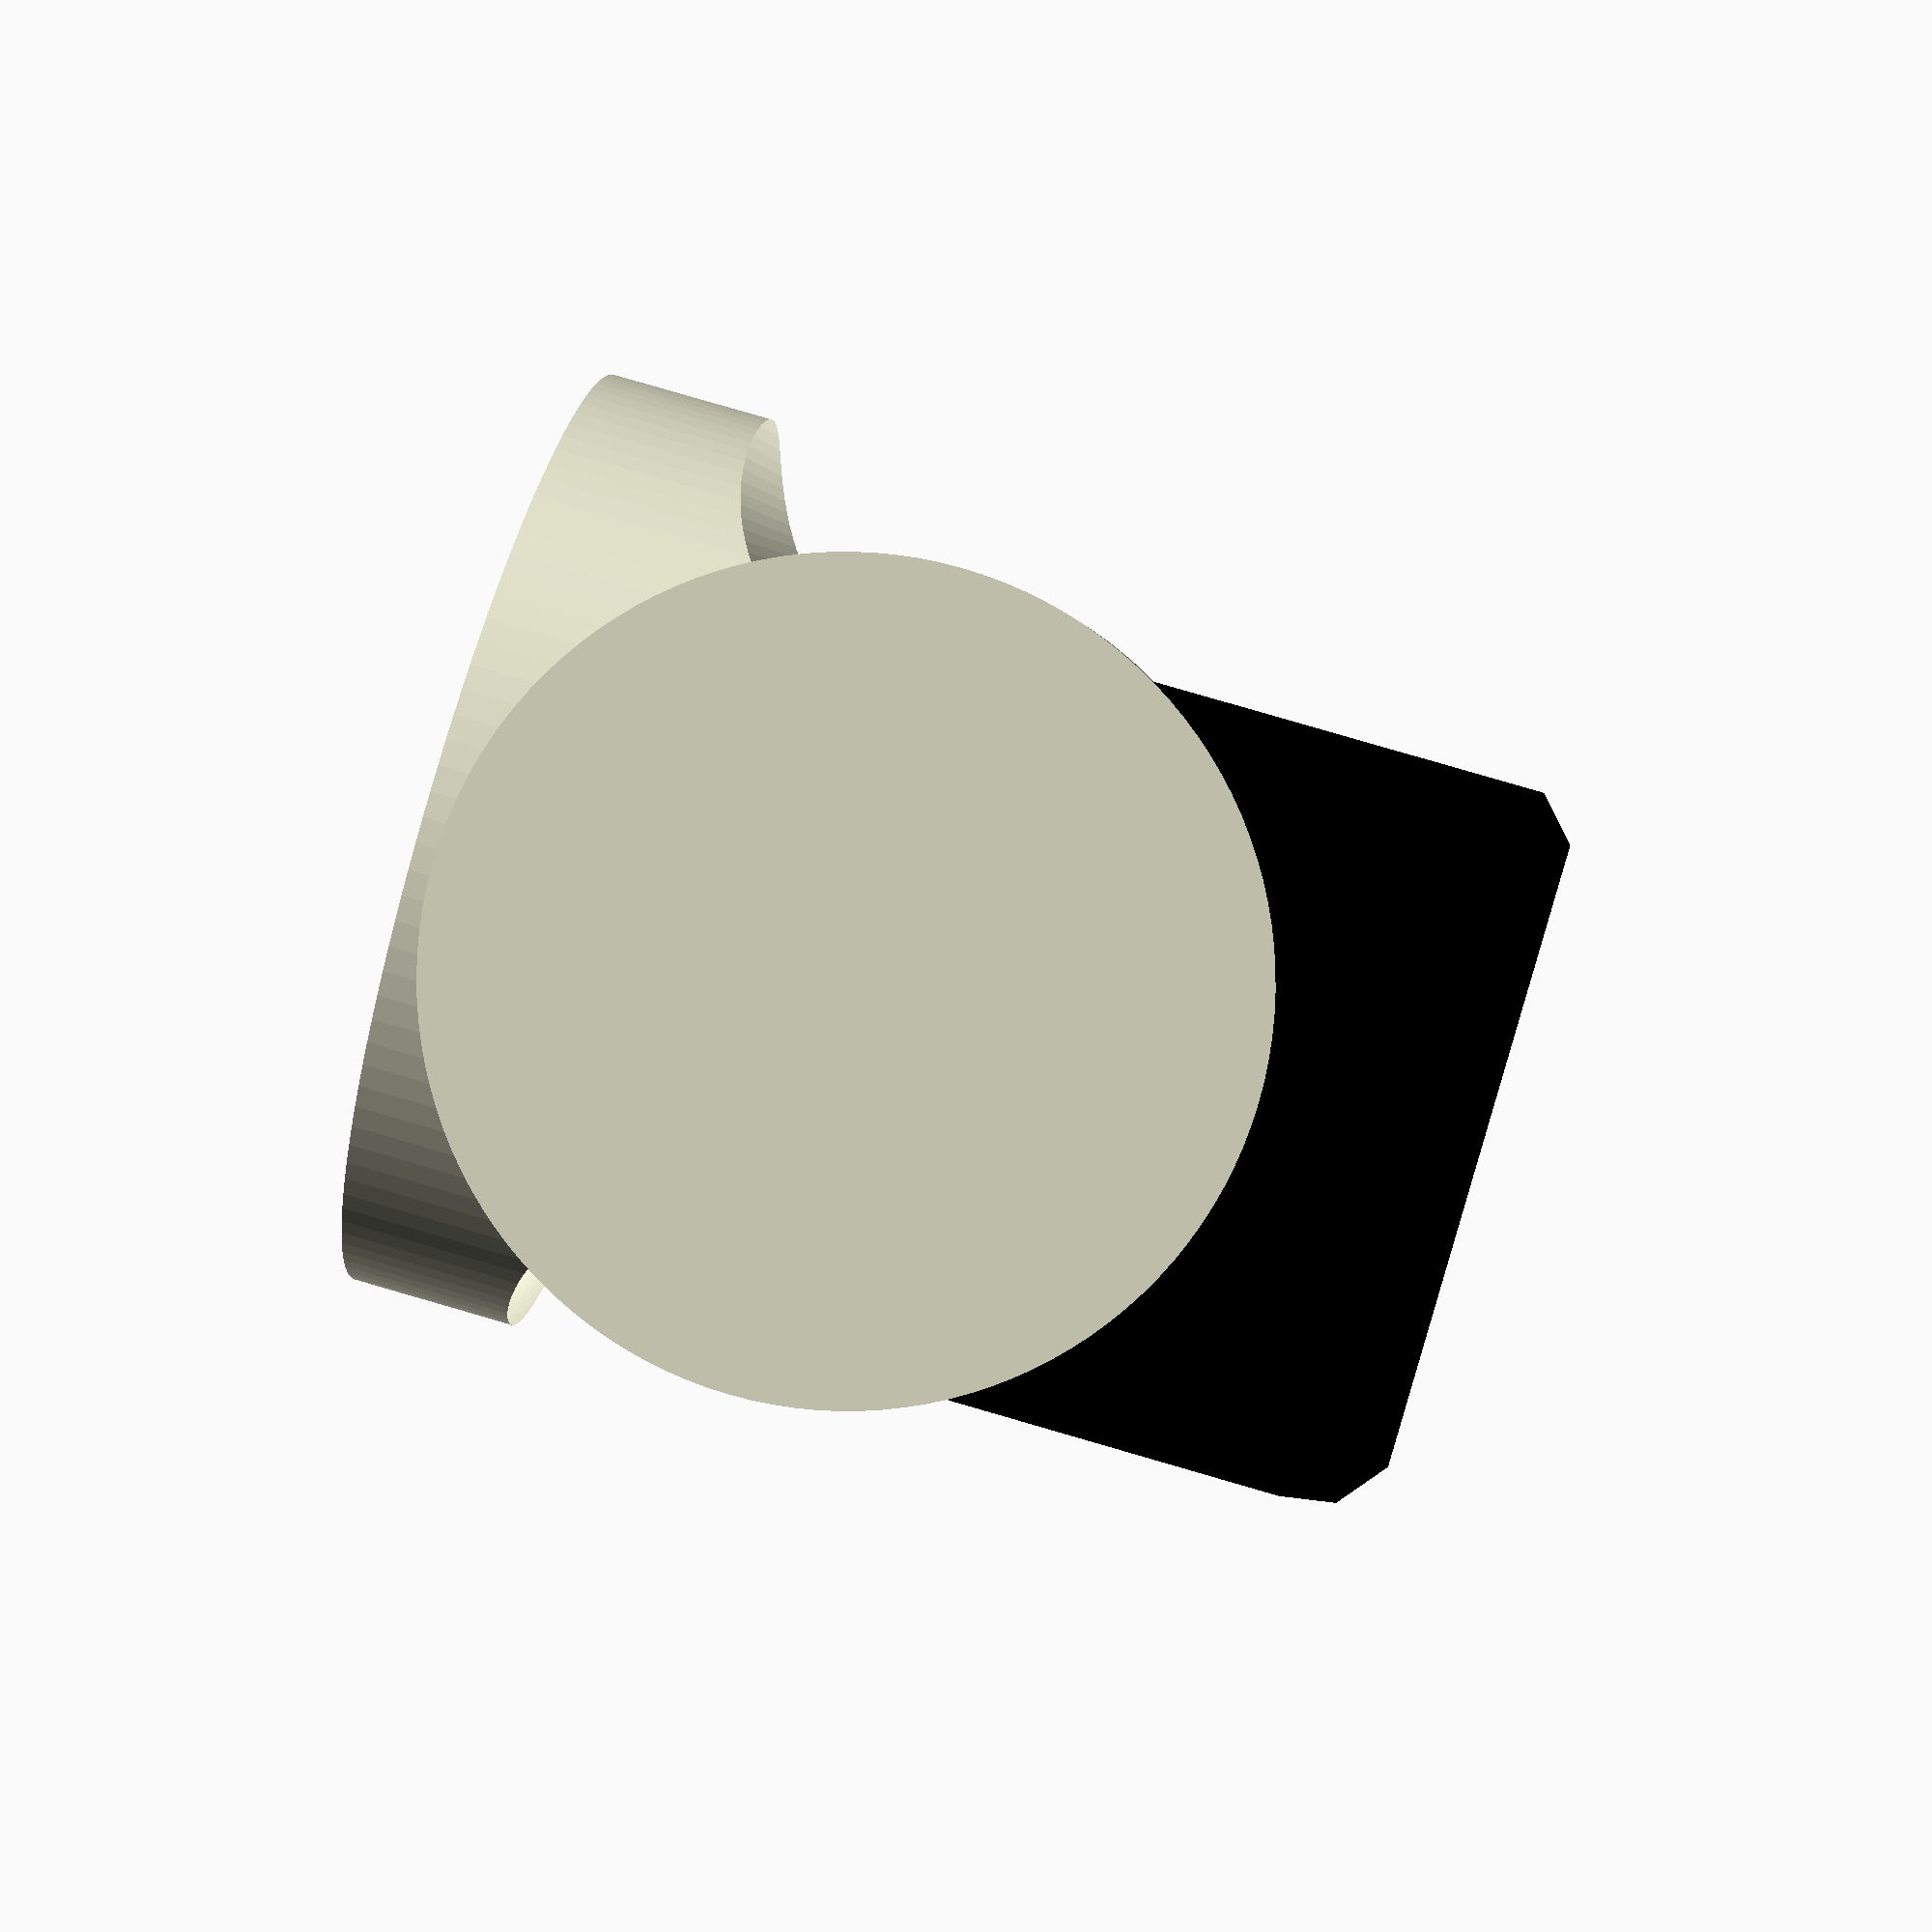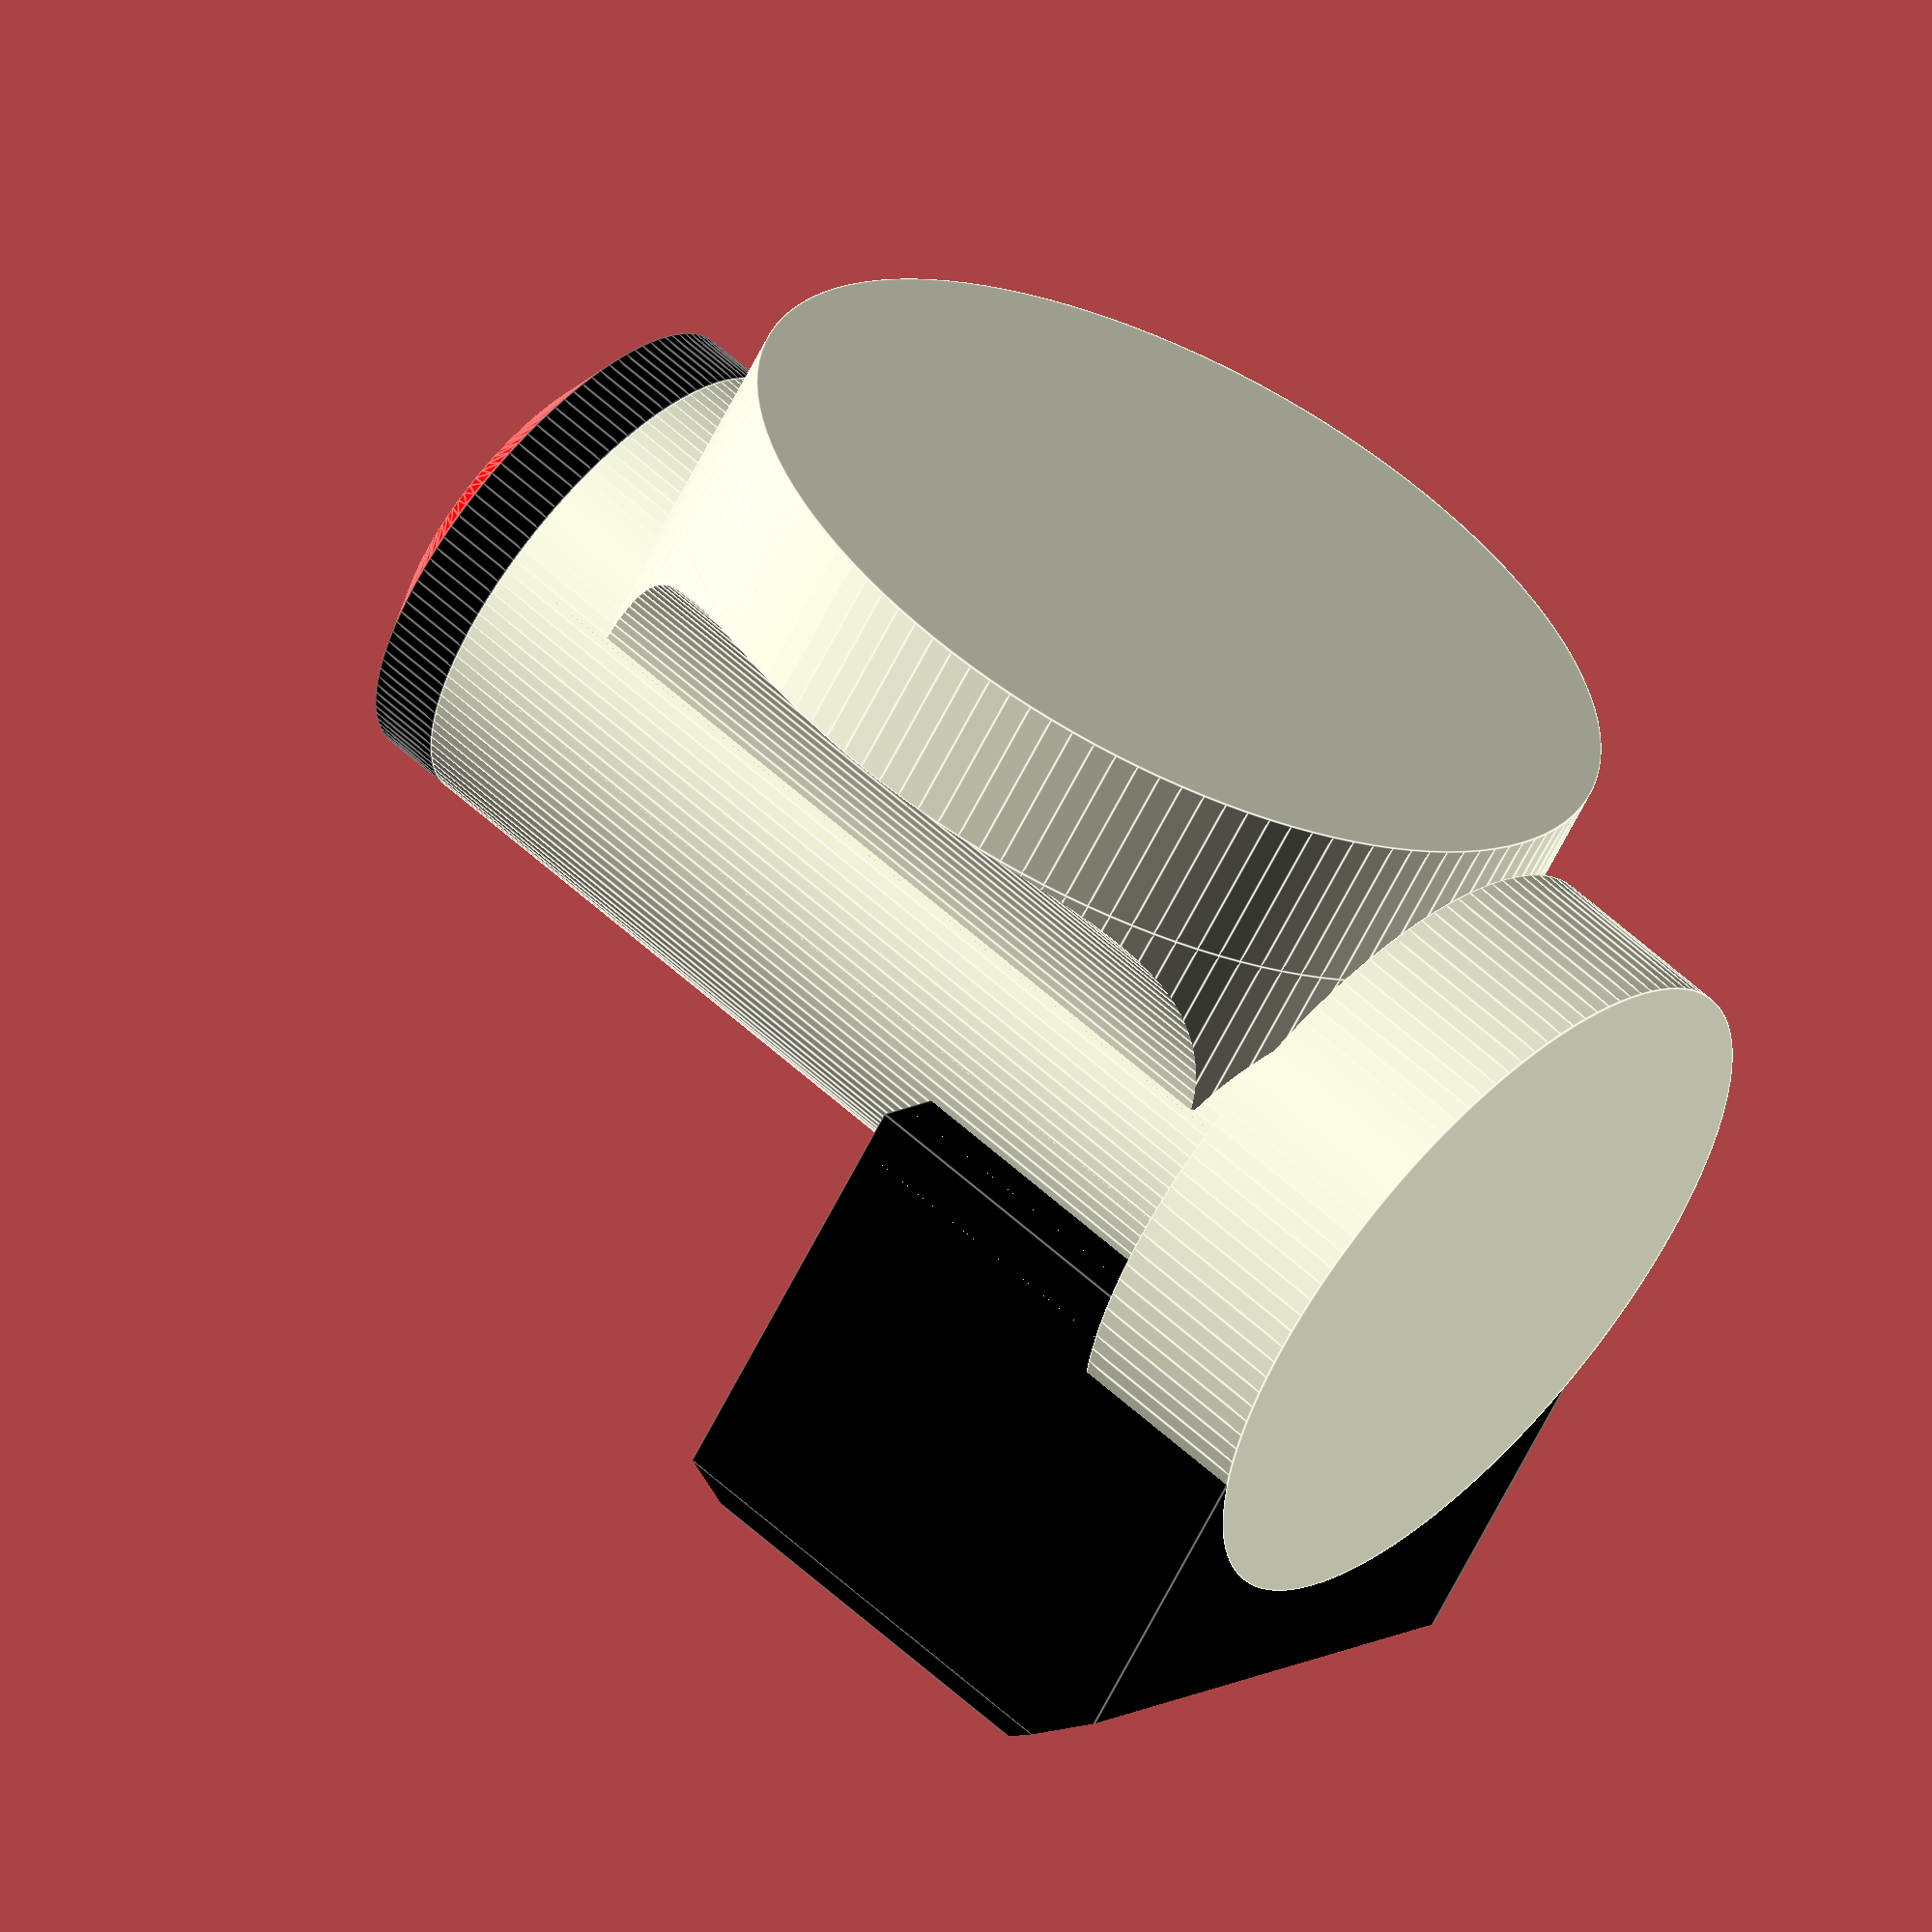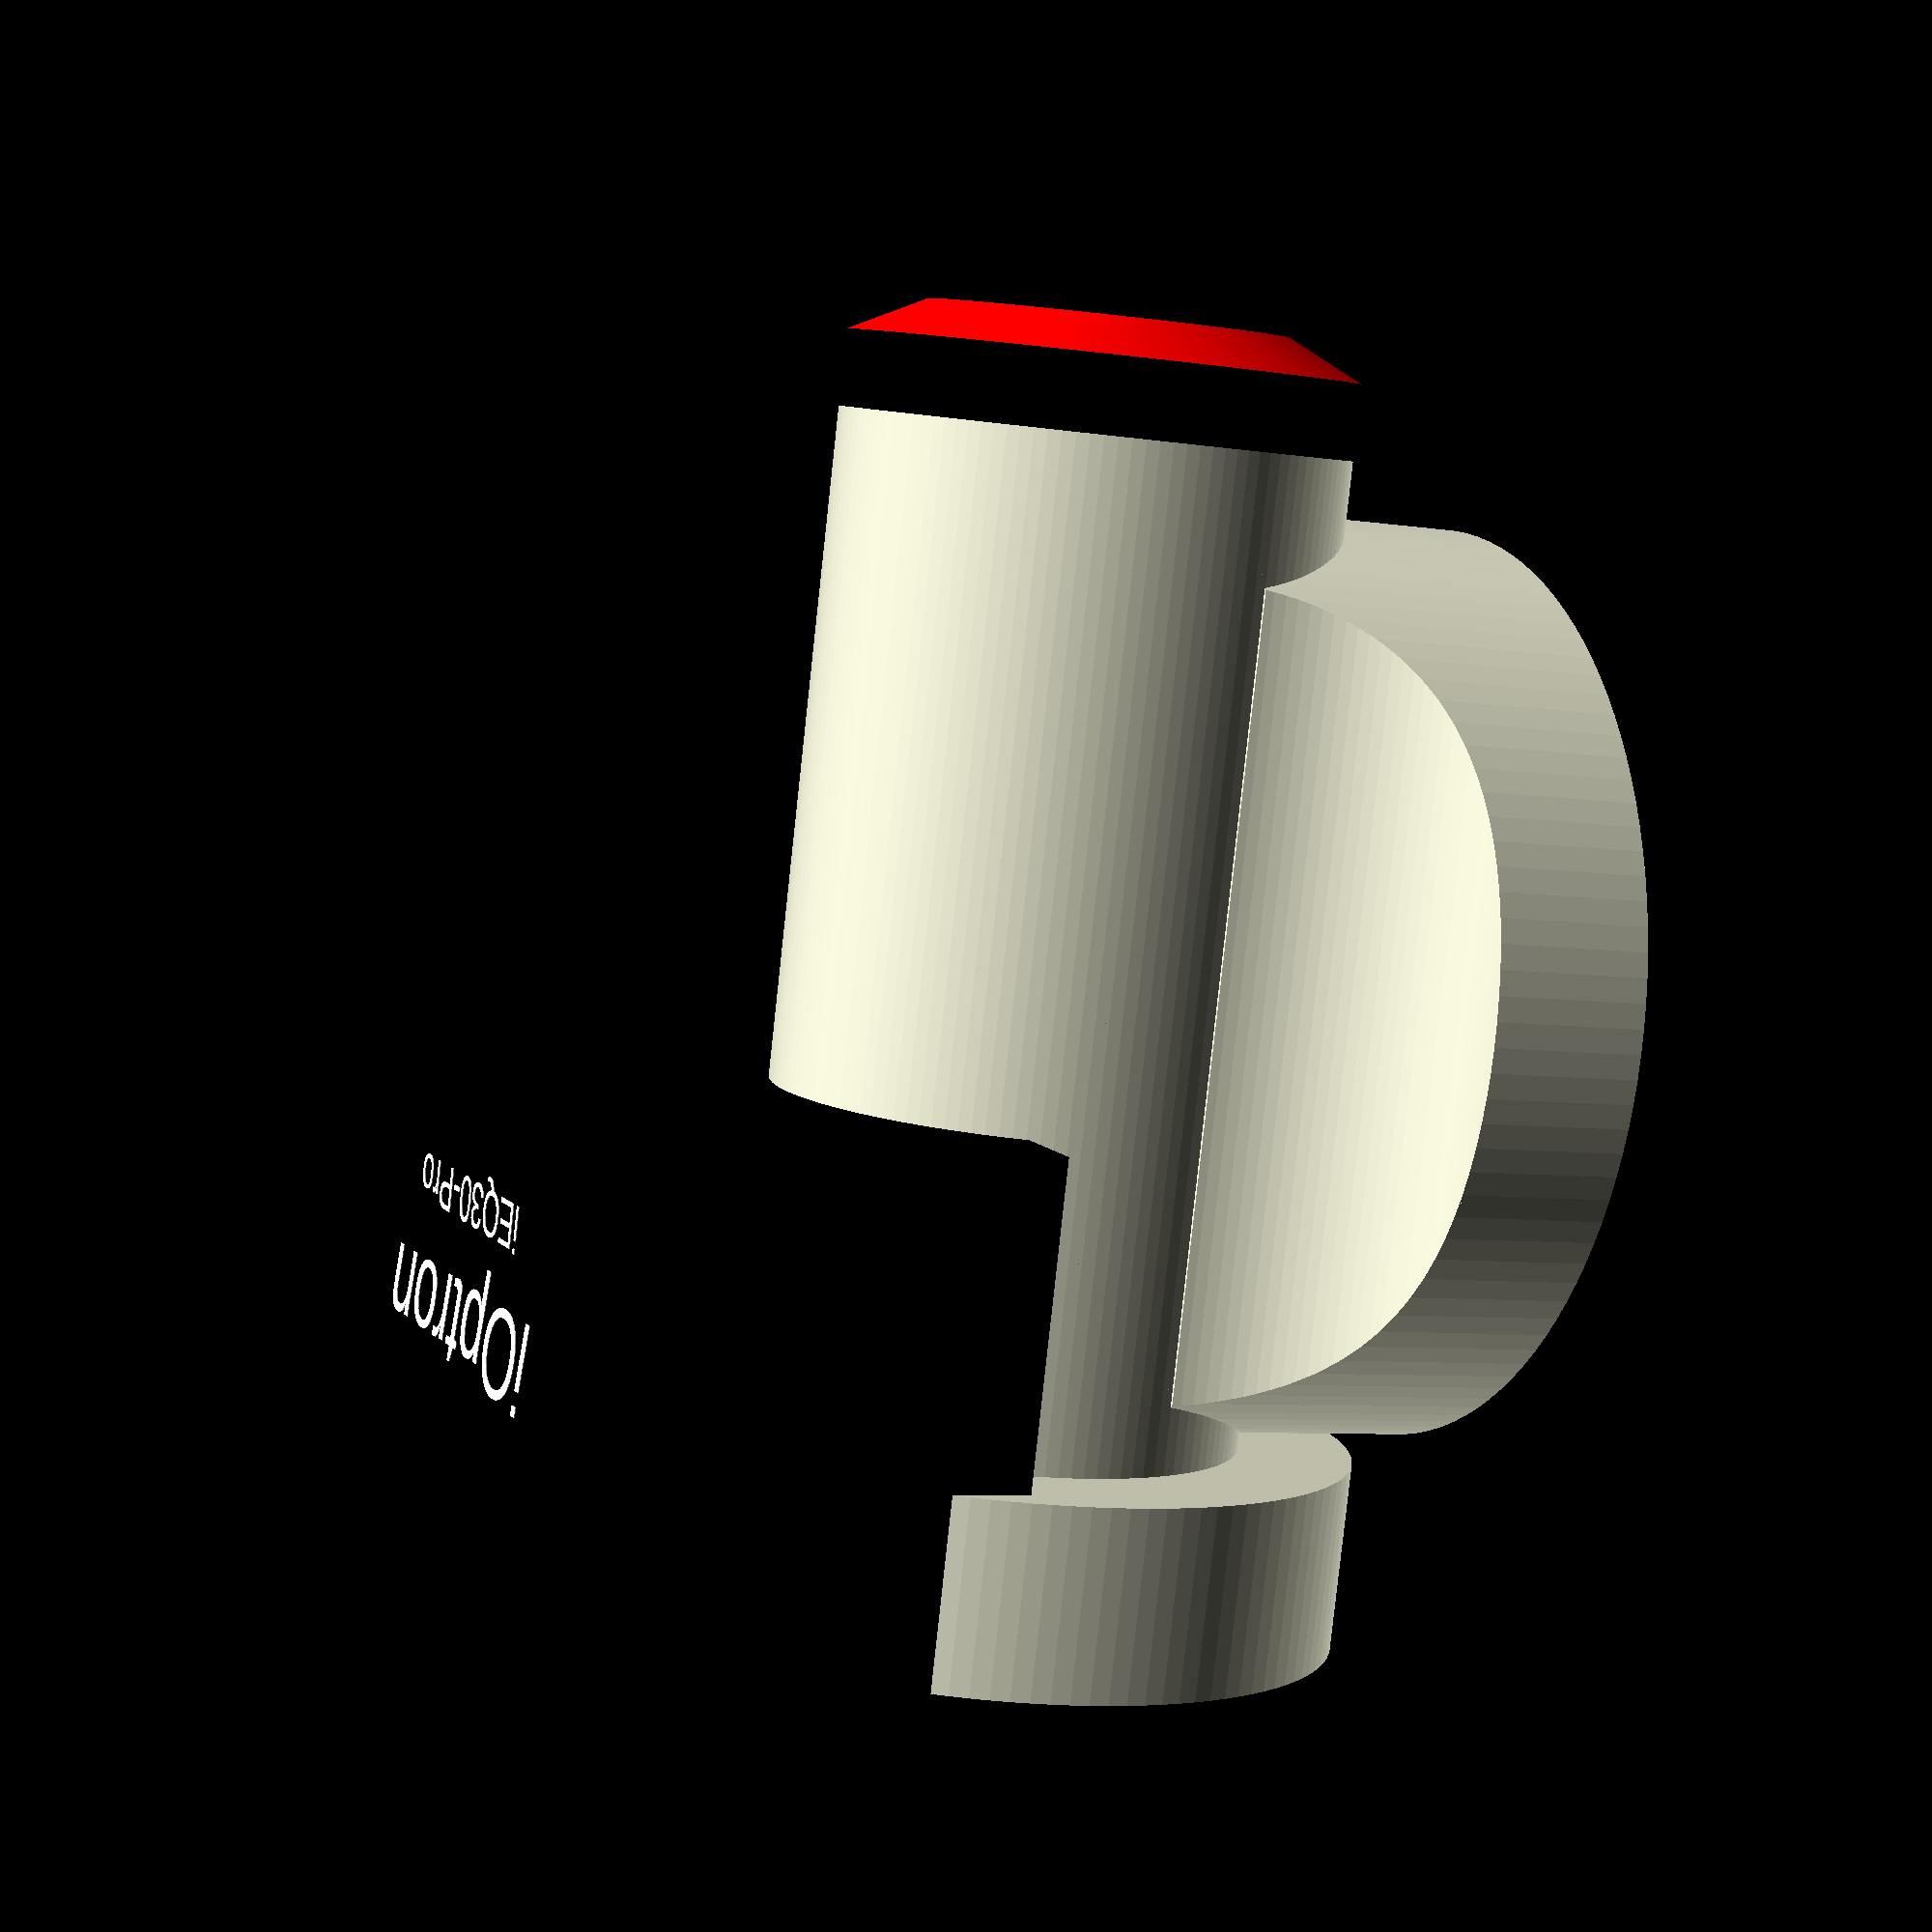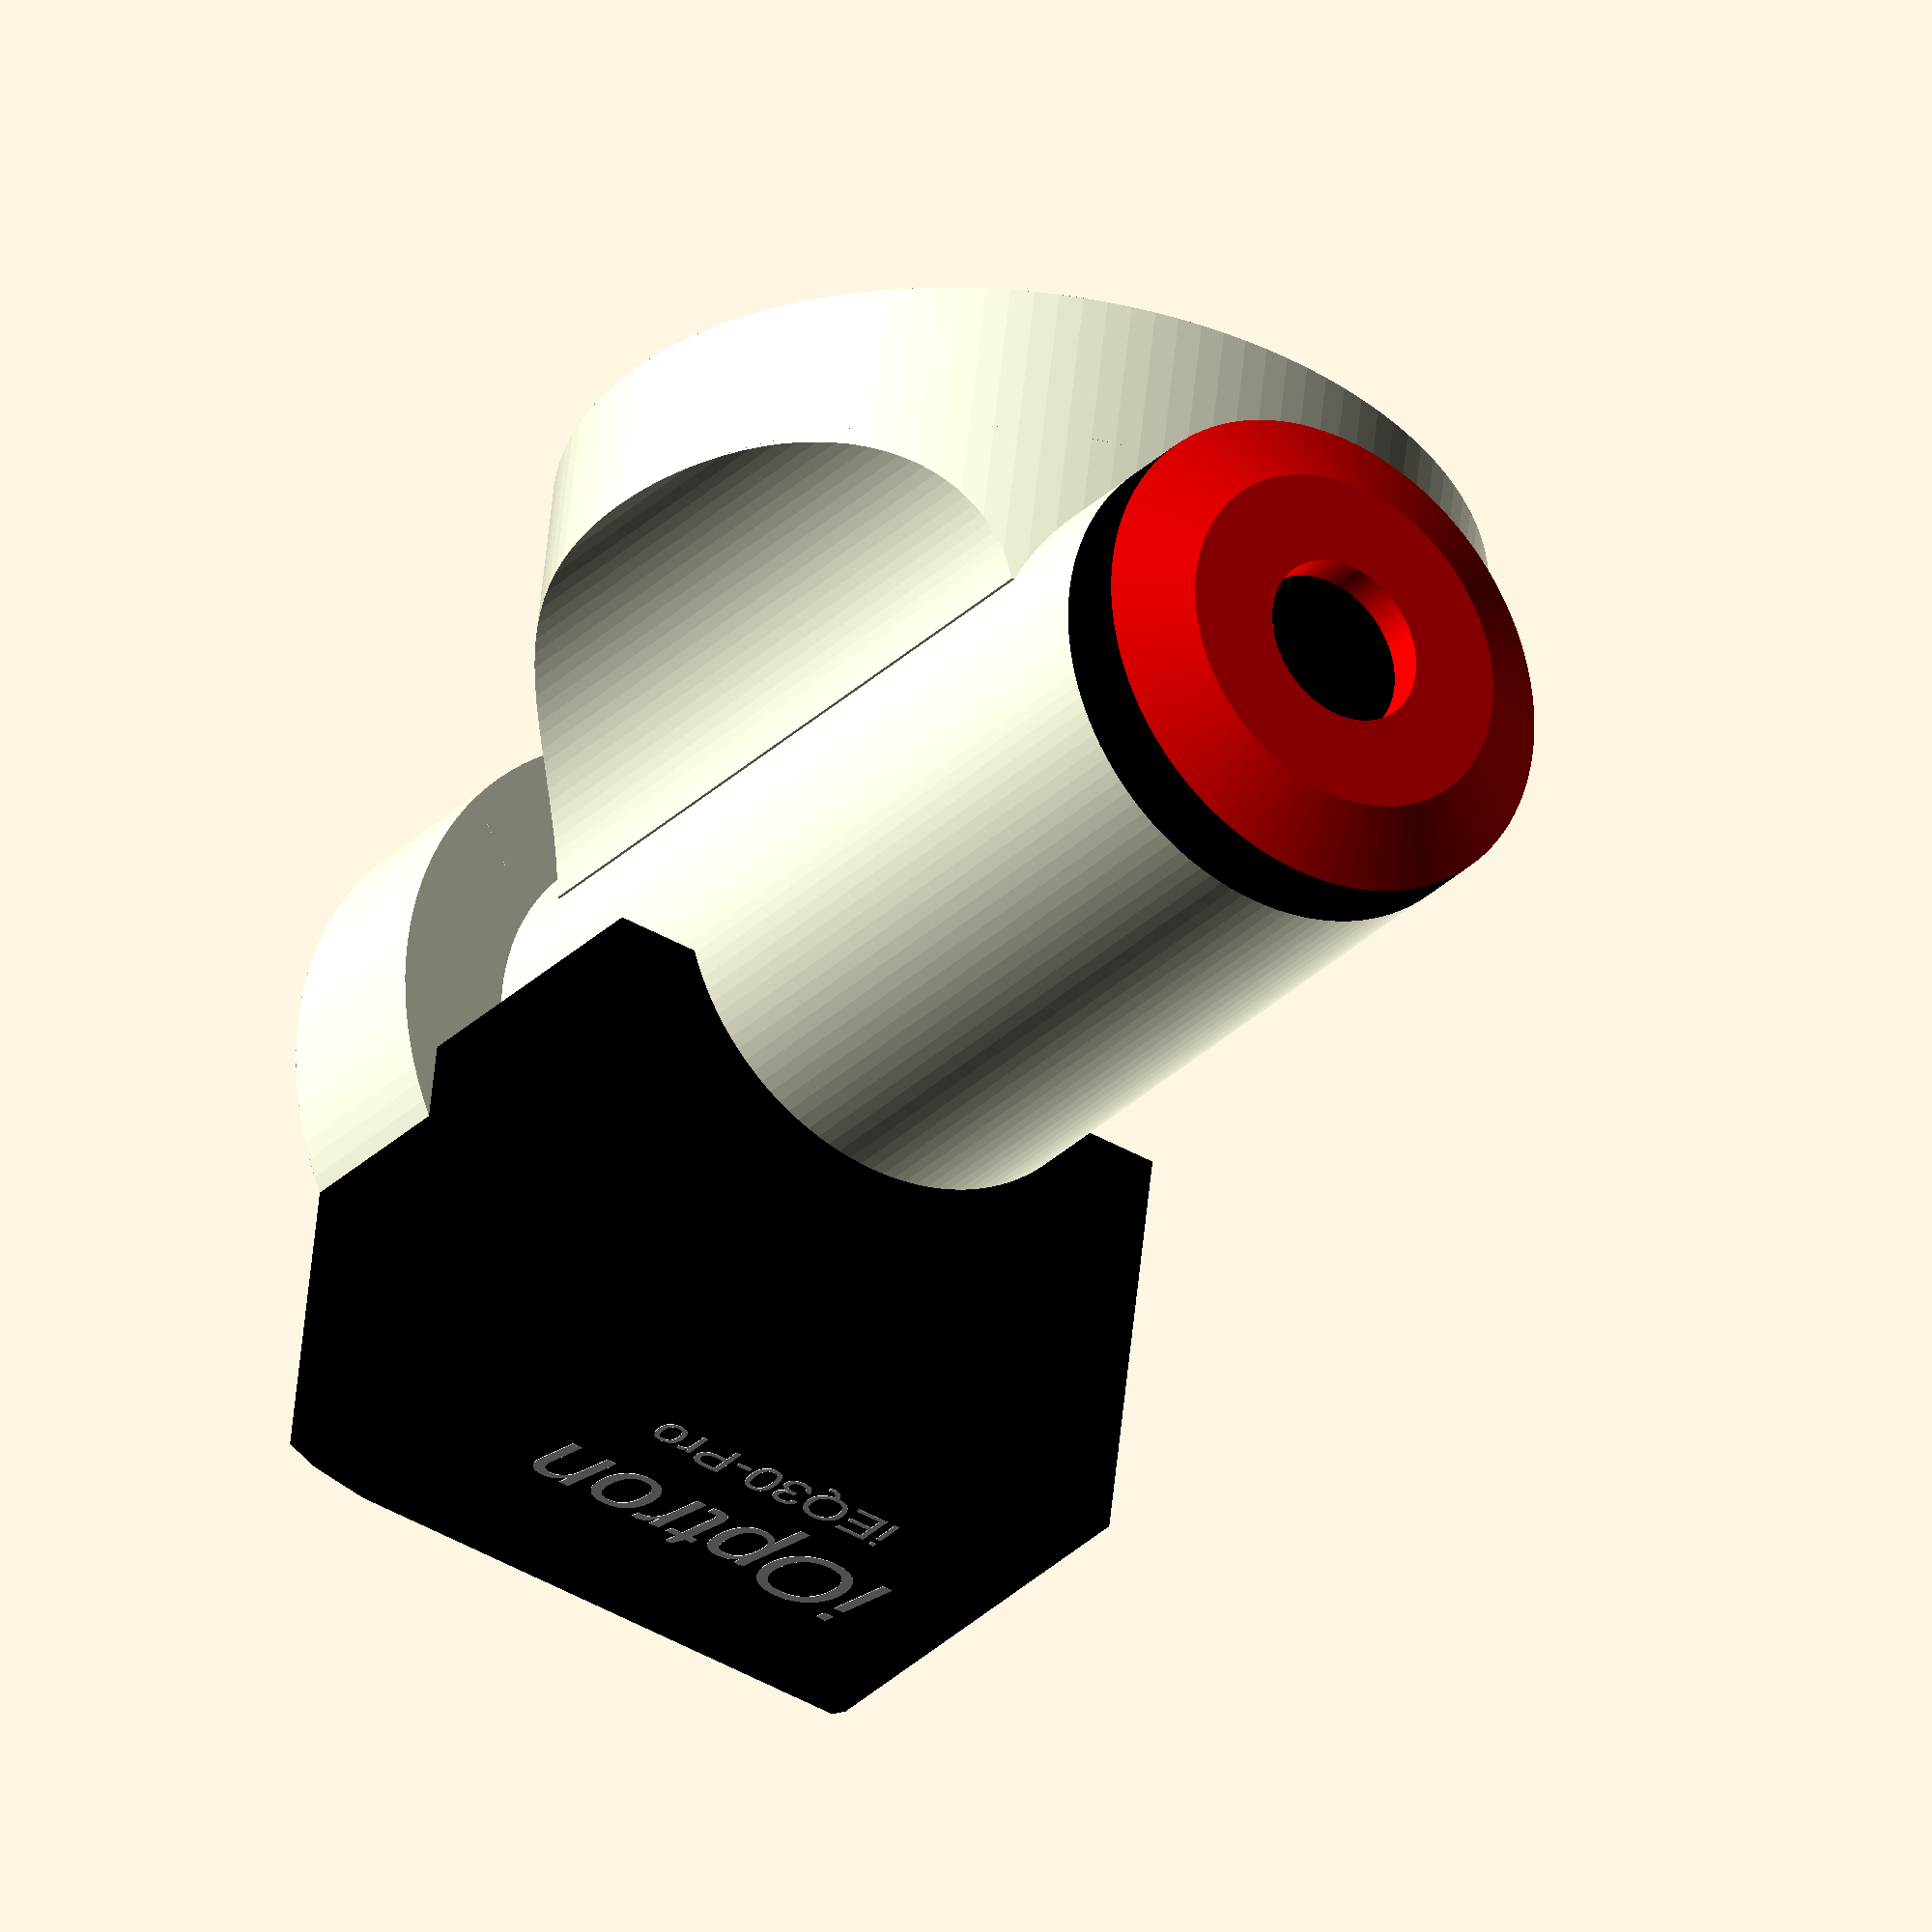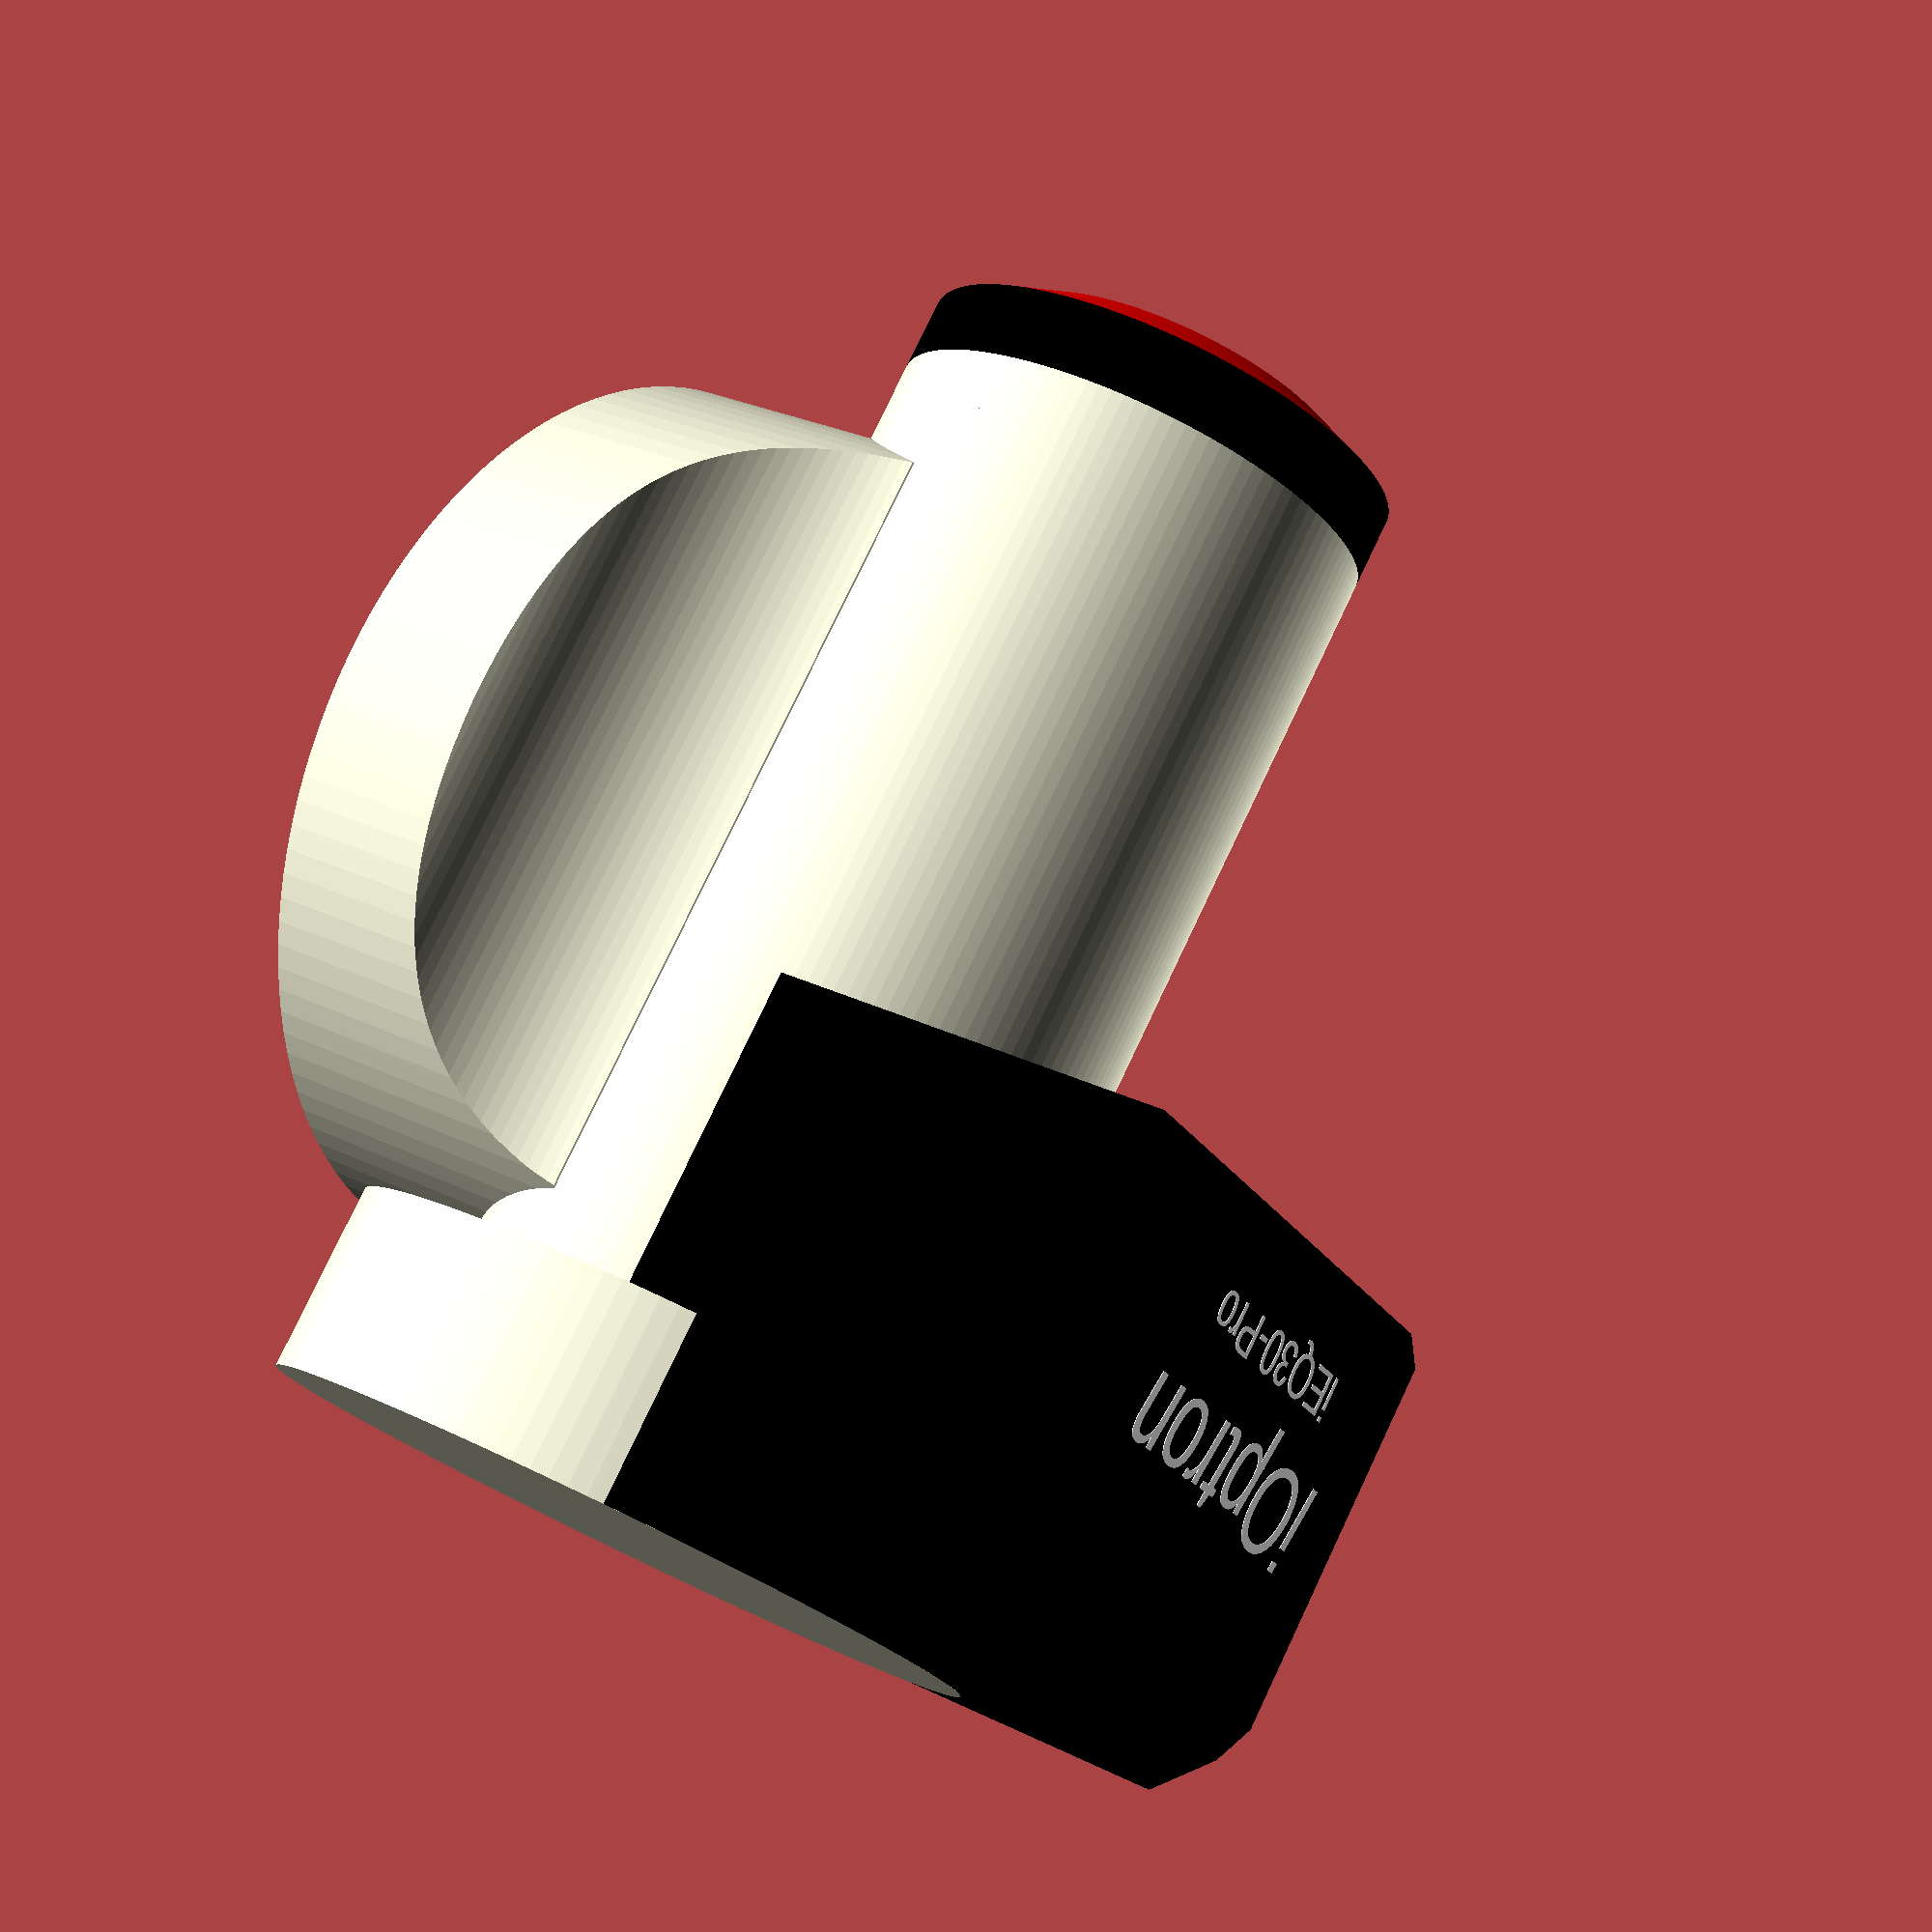
<openscad>
// Units: mm

// Global resolution
// Don't generate smaller facets than this many mm.
$fs = 0.1;
// Don't generate larger angles than this many degrees.
$fa = 3;

cast_iron_color = "beige";

////////////////////////////////////////////////////
// Diameter of dec body at bottom, near CW shaft.
dec1_diam = 67.66;
dec1_radius = dec1_diam / 2;

// Length of declination cylinder with dec1_diam.
dec1_len = 131.9;

// The black cap and the bottom of the dec body, where
// the counterweight shaft is attached.
cw_cap_height = 10;

// There is a countersink in the bottom of the DEC
// body to allow for the counterweight shaft.
cw_cs_diam = 23;
cw_cs_radius = cw_cs_diam / 2;

////////////////////////////////////////////////////
// Diameter of the motor end of the DEC body.

dec2_diam = 98.25;
dec2_radius = dec2_diam / 2;
dec2_len = 25.4;

////////////////////////////////////////////////////
// Declination motor cover size.
dec_motor_w = 85.4;  // left-right on face with logo.
dec_motor_h = 68.4;  // up-down on face with logo.
dec_motor_z = 62.4;

////////////////////////////////////////////////////
// Min dist from face with logo to dec1 cylinder.
dec_motor_z2 = 42;
dec_motor_z_offset =
  dec1_radius + dec_motor_z2 - dec_motor_z;

////////////////////////////////////////////////////
// RA axis diameter at the bearing, where the moving
// and stationary parts meet.
ra2_radius = 62;
ra2_diam = ra2_radius*2;

////////////////////////////////////////////////////
// Distance from edge of RA bearing to outside and
// center of DEC axis.
ra2_base_to_dec = 21.5;
ra2_base_to_dec_center = ra2_base_to_dec + dec1_radius;

rotate([0,0,$t*360])
    ra_and_dec();

module ra_and_dec() {
  // Translate and rotate so that the RA bearing
  // circle is on the z=0 plane, centered at the
  // origin of the plane.
  rotate([90,0,0])
  translate(
    [0,dec1_radius+ra2_base_to_dec,-ra2_radius]) {
    dec_body();
    ra_to_dec();
  }
}

module dec_body() {
    color(cast_iron_color) {
        cylinder(h=dec1_len, r=dec1_radius);
        translate([0,0, -dec2_len])
            cylinder(h=dec2_len, r=dec2_radius);
    };
    translate([0, 0, dec1_len])
        union() {
            color("black")
                cylinder(h=cw_cap_height,
                         r=dec1_radius);
            translate([0, 0, cw_cap_height])
                color("red")
                    rotate_extrude()
                        polygon([
                            [cw_cs_radius,0],
                            [dec1_radius,0],
                            [dec1_radius-10, 5],
                            [cw_cs_radius,5]]);
        };
  dec_motor();
}

// Chamfer one edge of a cube. The cube has dimensions
// x,y,z. The edge to be chamfered (one of 12)
// is indicated by the axis it is parallel to
// (only one), and whether it is through the
// origin of the other two axes.
module chamfer_cube_edge(
    sx,sy,sz,
    chamfer_angle=45,
    chamfer_depth=0,
    par_x=false,par_y=false,par_z=false,
    or_x=true,or_y=true,or_z=true) {
  epsilon = 0.01;
  smax = max(sx, sy, sz) + epsilon*2;
//  cs2 = sqrt(chamfer_size * chamfer_size * 2);
//  cxlen = sx + 0.02;
  cxoff = 0;
  cyoff = 0;
  czoff = 0;
//  cylen = sy + 0.02;
//  czlen = sz + 0.02;
//  czoff = -0.01;
  if (par_x) {
    assert(par_y==false);
    assert(par_z==false);
//    cylen=chamfer_size;
    cxoff = -epsilon;
    if (or_y) {
      cyoff = -sy/2;
    } else {
      cyoff = sy/2;
    }
  }
  if (par_y) {
    assert(par_x==false);
    assert(par_z==false);
  }
  if (par_z) {
    assert(par_x==false);
    assert(par_y==false);
  }

  echo("offsets");
  echo(cxoff);
  echo(cyoff);
  echo(czoff);

  
  translate([cxoff, cyoff, czoff])
    cube([smax, smax, smax]);
}

/**
  * chamferCube returns an cube with 45° chamfers on the edges of the
  * cube. The chamfers are diectly printable on Fused deposition
  * modelling (FDM) printers without support structures.
  *
  * @param  sizeX          The size of the cube along the x axis
  * @param  sizeY          The size of the cube along the y axis
  * @param  sizeZ          The size of the cube along the z axis
  * @param  chamferHeight  The "height" of the chamfers as seen from
  *                        one of the dimensional planes (The real
  *                        width is side c in a right angled triangle)
  * @param  chamferX       Which chamfers to render along the x axis
  *                        in clockwise order starting from the zero
  *                        point, as seen from "Left view" (Ctrl + 6)
  * @param  chamferY       Which chamfers to render along the y axis
  *                        in clockwise order starting from the zero
  *                        point, as seen from "Front view" (Ctrl + 8)
  * @param  chamferZ       Which chamfers to render along the z axis
  *                        in clockwise order starting from the zero
  *                        point, as seen from "Bottom view" (Ctrl + 5)
  */
module chamferCube(sizeX, sizeY, sizeZ, chamferHeight = 1, chamferX = [1, 1, 1, 1], chamferY = [1, 1, 1, 1], chamferZ = [1, 1, 1, 1]) {
    chamferCLength = sqrt(chamferHeight * chamferHeight * 2);
    difference() {
        cube([sizeX, sizeY, sizeZ]);
        for(x = [0 : 3]) {
            chamferSide1 = min(x, 1) - floor(x / 3); // 0 1 1 0
            chamferSide2 = floor(x / 2); // 0 0 1 1
            if(chamferX[x]) {
                translate([-0.1, chamferSide1 * sizeY, -chamferHeight + chamferSide2 * sizeZ])
                rotate([45, 0, 0])
                cube([sizeX + 0.2, chamferCLength, chamferCLength]);
            }
            if(chamferY[x]) {
                translate([-chamferHeight + chamferSide2 * sizeX, -0.1, chamferSide1 * sizeZ])
                rotate([0, 45, 0])
                cube([chamferCLength, sizeY + 0.2, chamferCLength]);
            }
            if(chamferZ[x]) {
                translate([chamferSide1 * sizeX, -chamferHeight + chamferSide2 * sizeY, -0.1])
                rotate([0, 0, 45])
                cube([chamferCLength, chamferCLength, sizeZ + 0.2]);
            }
        }
    }
}


module dec_motor() {
  w=dec_motor_w;
  h=dec_motor_h;
  z=dec_motor_z;
  
  translate([-w/2, dec_motor_z_offset, h - dec2_len + 0.01])
    rotate([-90,0,0]) {
      color("black") {
        intersection() {
          chamferCube(w,h,z,chamferHeight=12,
            chamferX=[0,0,1,0], chamferY=[0,0,0,0],
            chamferZ=[0,0,0,0]);
          chamferCube(w,h,z,chamferHeight=5,
            chamferX=[0,0,0,1], chamferY=[0,1,1,0],
            chamferZ=[0,0,0,0]);
//          chamferCube(w,h,z,chamferHeight=4,
//            chamferX=[1,1,0,1], chamferY=[0,0,0,0],
//            chamferZ=[0,0,0,0]);
        }
      };
        
//      difference() {
//        cube([w, h, z]);
//        // Chamfer the motor cover, i.e. remove
//        // corners.
//        translate([-0.1, 0, z-sqrt(5*5*2)])
//          rotate([45, 0, 0])
//            cube([w+0.2,10,10]);
//        
//        #chamfer_cube_edge(w,h,z,5,
//          par_x=true, or_y=false, or_z=false);
//        
//        
//        #translate([0, -0.1, z-sqrt(5*5*2)])
//          #rotate([0, 45, 0])
//            cube([10,h+0.2,10]);
//      }
      color("white") 
        translate([w/2, h/3,z])
          linear_extrude(height = 0.1)
            ioptron_logo();    
    };
}

module ioptron_logo() {
  font = "Liberation Sans";
  italic_font = str(font, ":style=Italic");
  text("iOptron", size=12, font=italic_font,
       halign="center", valign="bottom", $fn=16);
  translate([0, -4, 0])
    text("iEQ30-Pro", size=6, font=font,
         halign="center", valign="top", $fn=16);
}

module ra_to_dec() {
  h1 = ra2_base_to_dec;
  h2 = 45 - h1;
  fillet_radius = ra2_radius - dec1_radius + 2;
  color(cast_iron_color)
    
  translate([0, -dec1_radius, ra2_radius])
    rotate([-90,0,0])
      difference() {
        union() {
          translate([0,0,-h1])
          cylinder(h=h1, r=ra2_radius);
          cylinder(h=h2, r=ra2_radius);
        }
        translate([0,ra2_radius,fillet_radius])
          rotate([90,0,0]) {
            translate([-ra2_radius,0,0])
              cylinder(h=ra2_diam, r=fillet_radius);
            translate([ra2_radius,0,0])
              cylinder(h=ra2_diam, r=fillet_radius);
          }
      }
}

</openscad>
<views>
elev=96.0 azim=170.4 roll=253.9 proj=p view=wireframe
elev=242.1 azim=54.4 roll=26.2 proj=o view=edges
elev=6.8 azim=194.7 roll=64.9 proj=p view=wireframe
elev=302.8 azim=214.7 roll=5.7 proj=o view=wireframe
elev=331.9 azim=225.9 roll=306.6 proj=p view=solid
</views>
